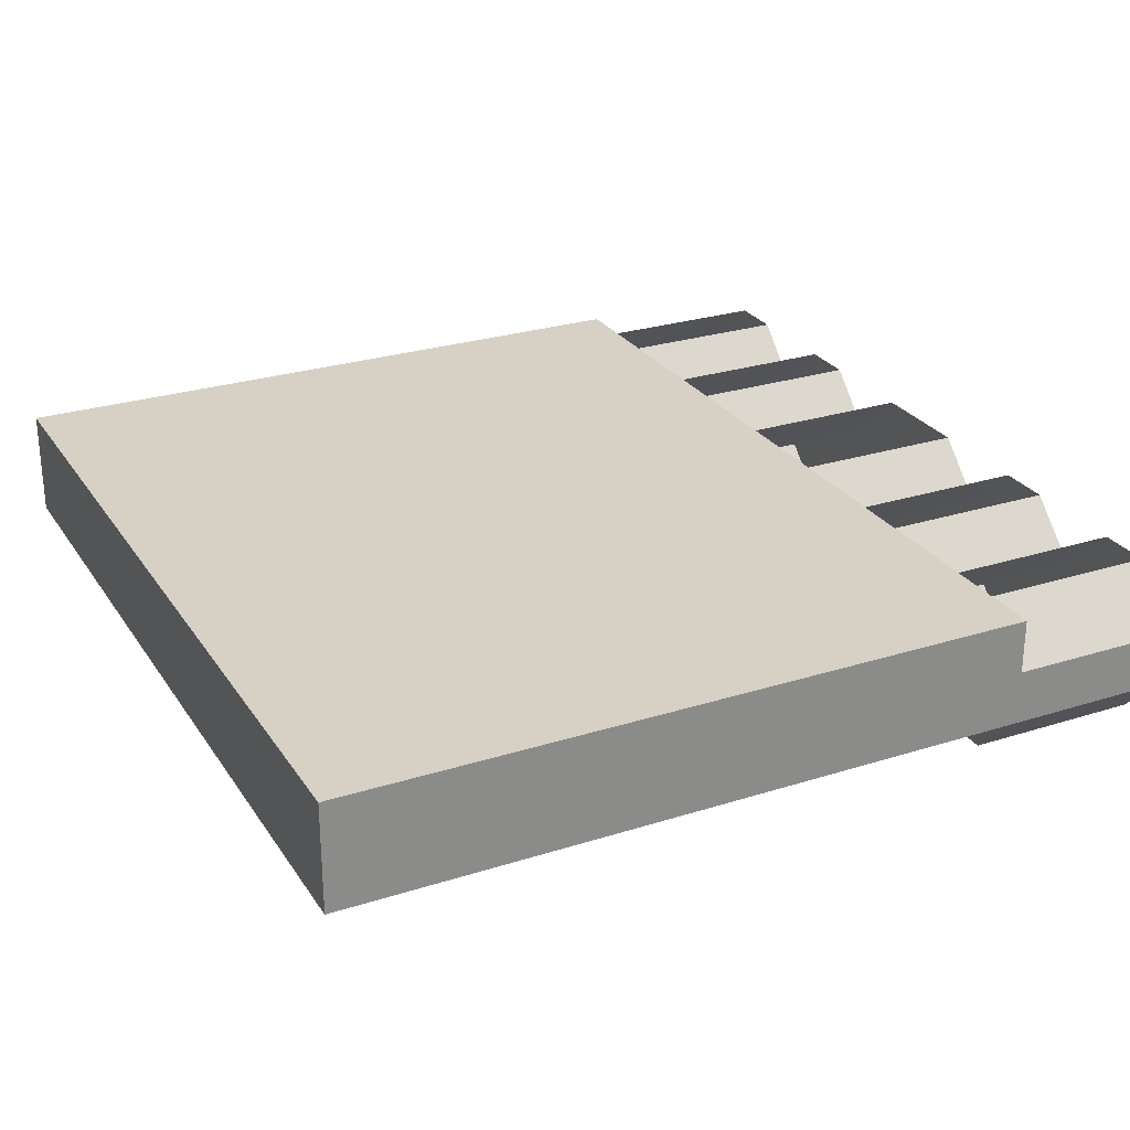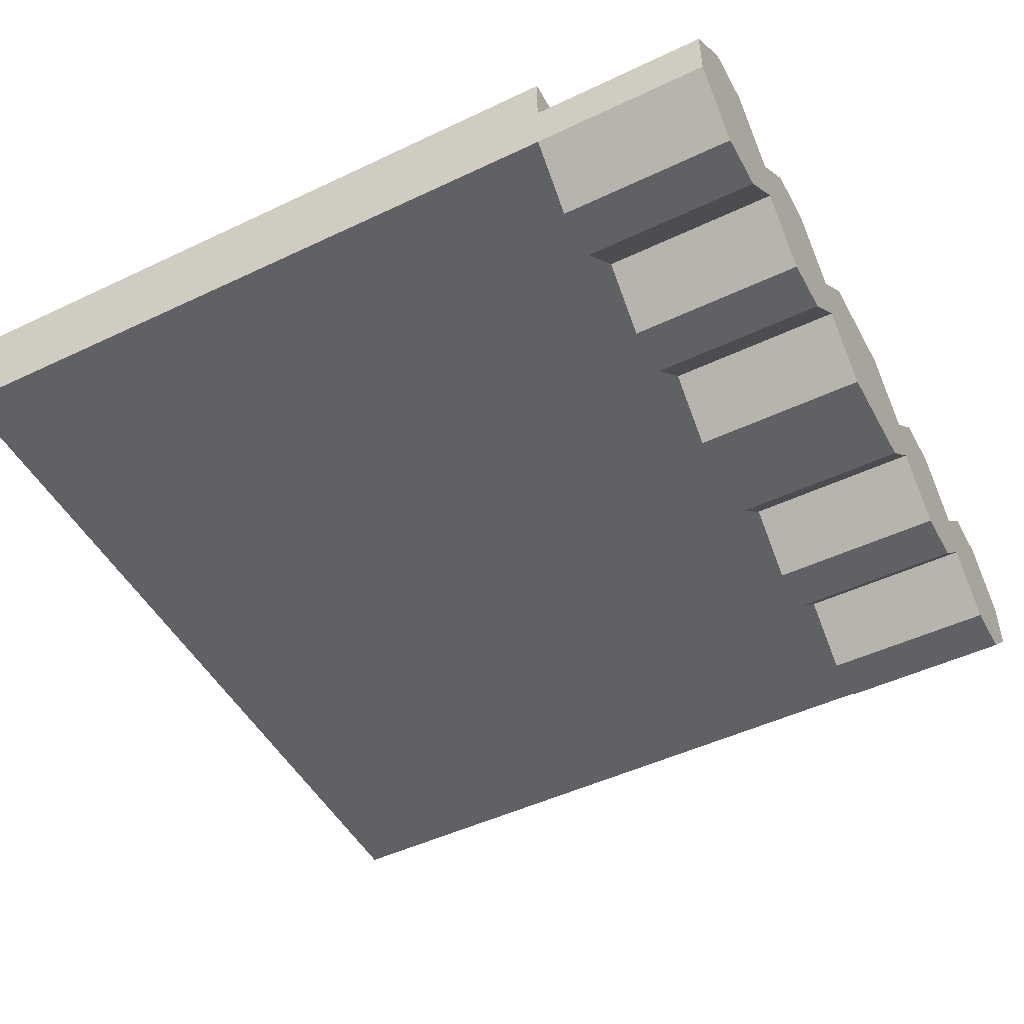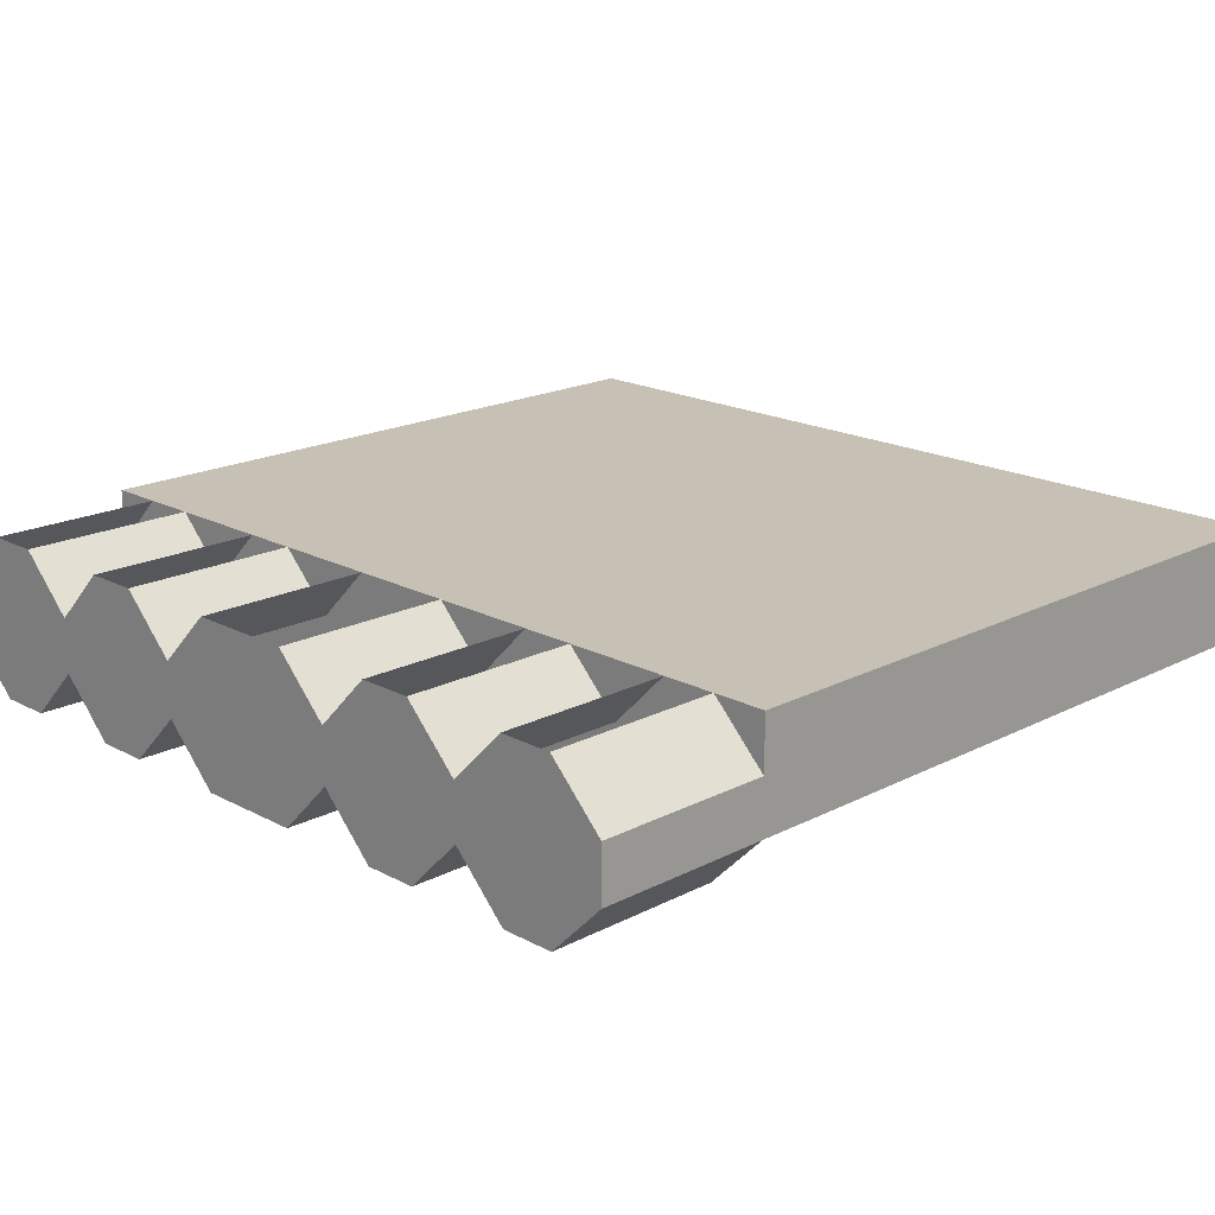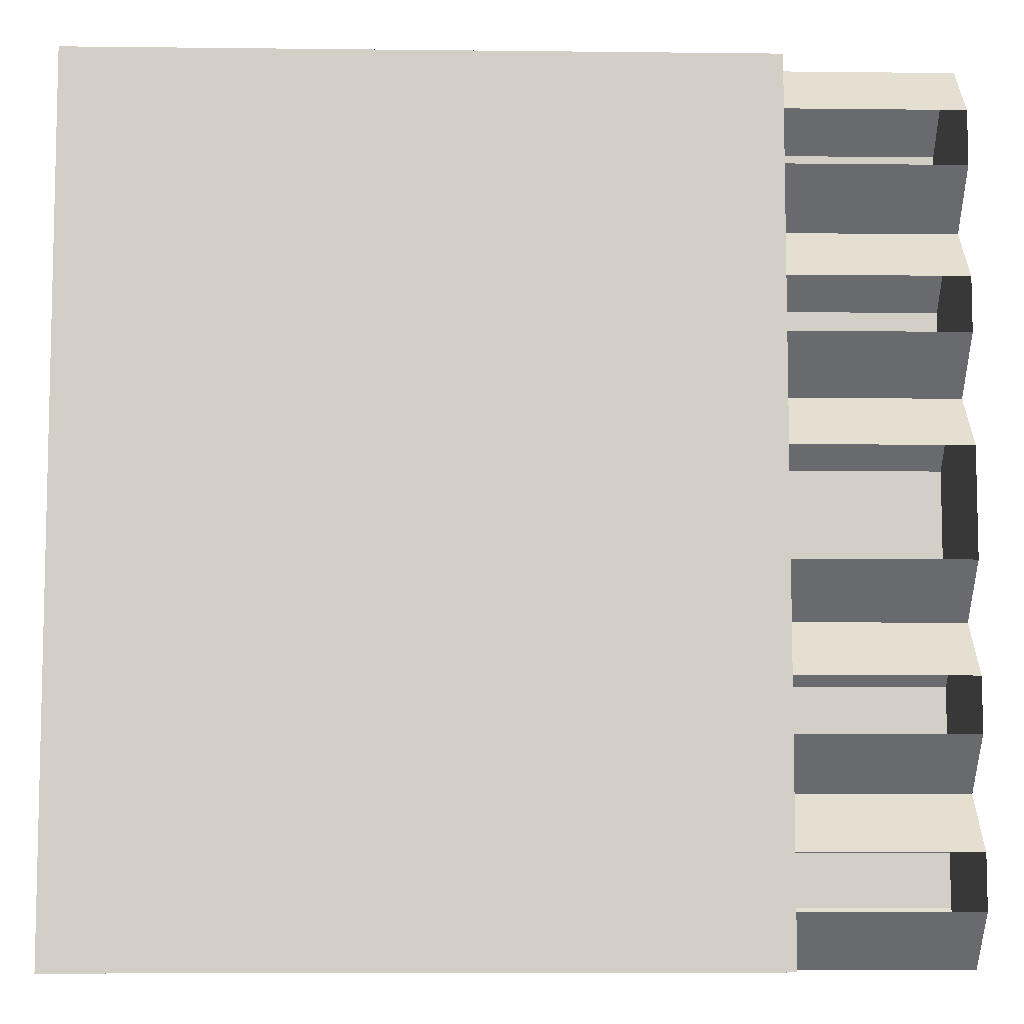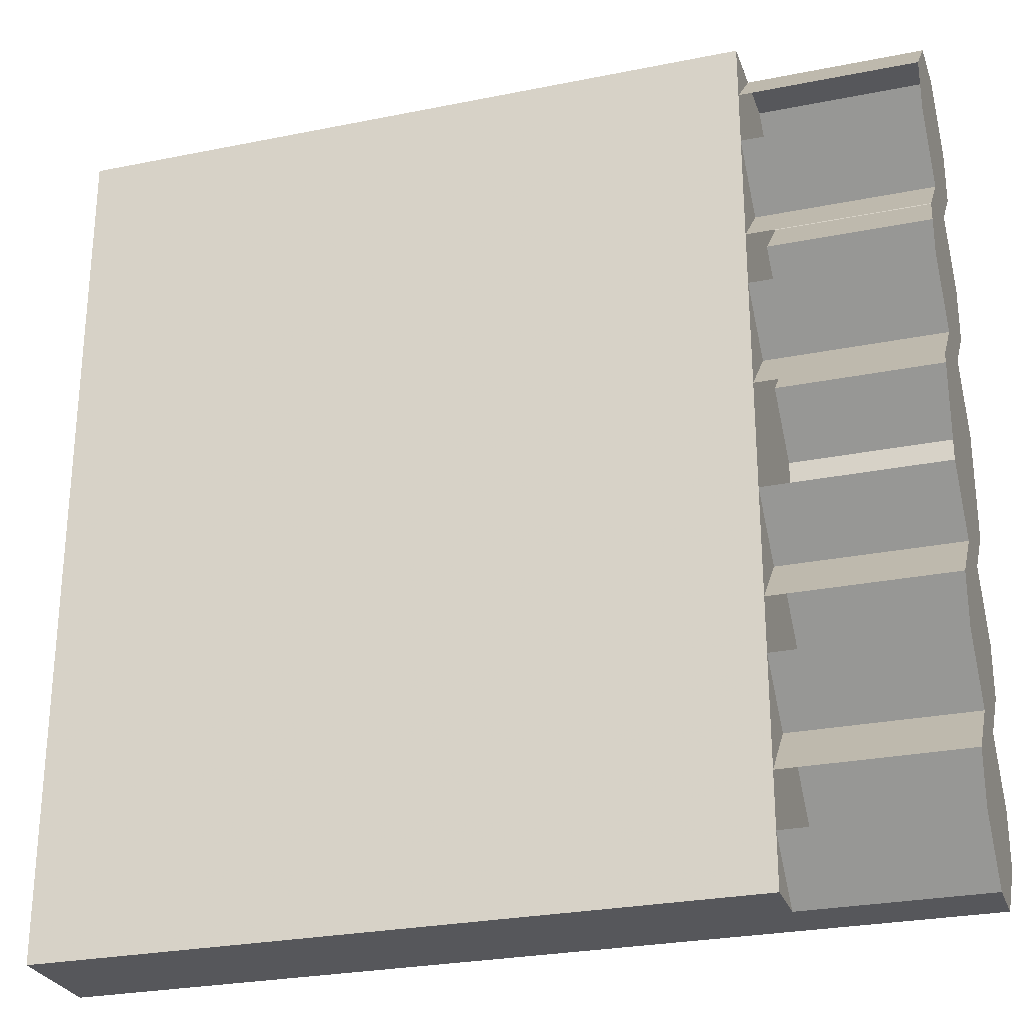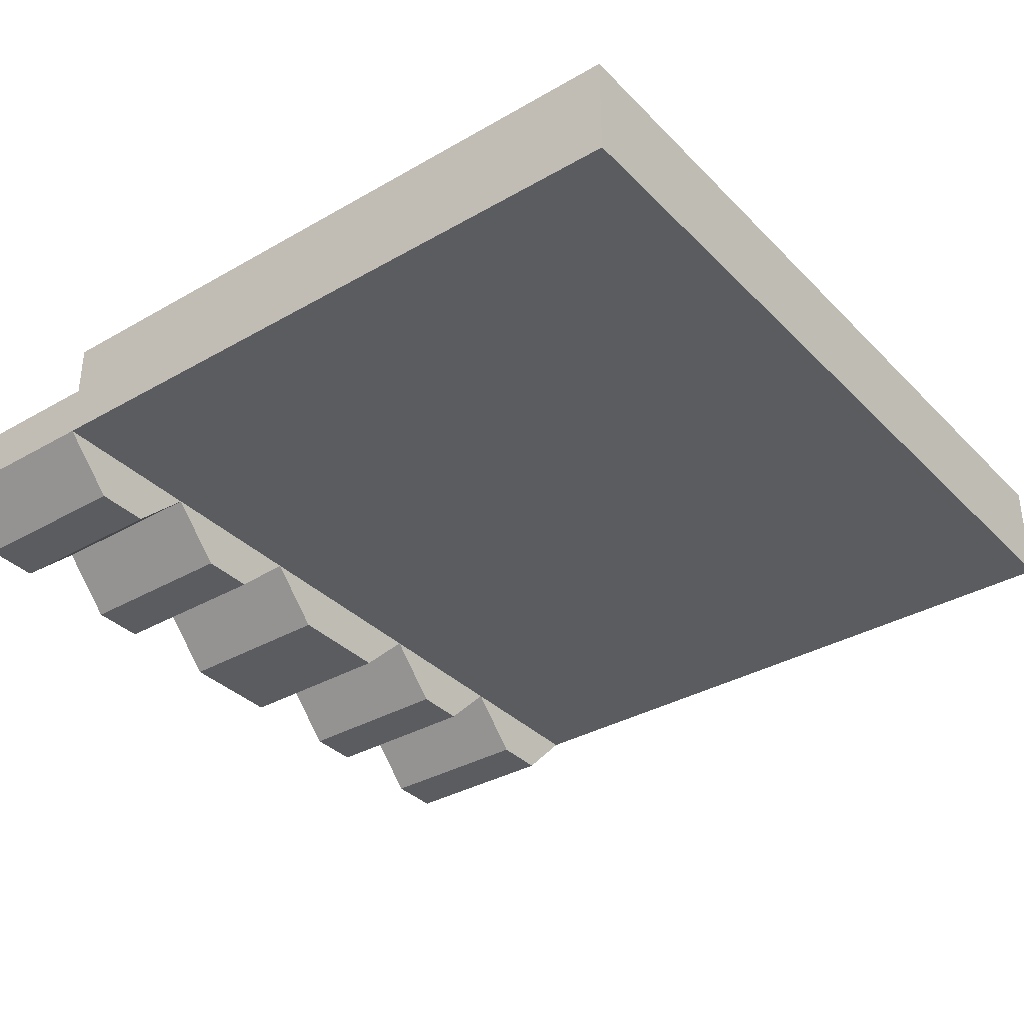
<metadata>
{"format":"obj","ext":"obj","renderer":"f3d","projection":"perspective","resolution":1024,"background":"white","views":[{"elev":26.8,"azim":153.7,"up":"+Y"},{"elev":-48.9,"azim":-152.2,"up":"+Y"},{"elev":18.6,"azim":-44.6,"up":"+Y"},{"elev":-7.9,"azim":178.2,"up":"+Z"},{"elev":-27.2,"azim":-162.7,"up":"+Z"},{"elev":-35.2,"azim":37.4,"up":"+Y"}]}
</metadata>
<code>
o ground_decor/1704
v -64 0 48
v -64 8 40
v -38 8 40
v -38 0 48
v -64 0 56
v -64 16 40
v -64 0 32
v -38 0 32
v -38 0 24
v -38 16 40
v -38 24 48
v -38 24 56
v -38 16 64
v -38 8 64
v -38 0 56
v -64 8 64
v -64 16 64
v -64 24 56
v -64 24 48
v -64 24 32
v -64 24 24
v -64 16 16
v -64 8 16
v -64 0 24
v -38 8 16
v -38 16 16
v -38 24 24
v -38 24 32
v -64 24 8
v -64 0 8
v -38 0 8
v -38 0 -8
v -38 24 8
v -64 0 -8
v -64 8 -16
v -38 8 -16
v -64 16 -16
v -64 0 -24
v -38 0 -24
v -38 0 -32
v -38 16 -16
v -38 24 -8
v -64 24 -8
v -64 24 -24
v -64 24 -32
v -64 16 -40
v -64 8 -40
v -64 0 -32
v -38 8 -40
v -38 16 -40
v -38 24 -32
v -38 24 -24
v -64 24 -48
v -64 0 -48
v -38 0 -48
v -38 0 -56
v -38 24 -48
v -64 0 -56
v -64 8 -64
v -38 8 -64
v -64 16 -64
v -38 16 -64
v -38 24 -56
v -64 24 -56
v -38 24 64
v -38 24 -64
v 64 24 64
v 64 24 -64
v 64 8 -64
v 64 8 64
f 1 2 3
f 1 3 4
f 1 4 5
f 1 5 2
f 2 5 6
f 2 6 7
f 2 7 8
f 2 8 3
f 3 8 9
f 3 9 10
f 3 10 4
f 4 10 11
f 4 11 12
f 4 12 13
f 4 13 14
f 4 14 15
f 4 15 5
f 5 15 16
f 5 16 17
f 5 17 18
f 5 18 19
f 5 19 6
f 6 19 11
f 6 11 10
f 6 10 20
f 6 20 7
f 7 20 21
f 7 21 22
f 7 22 23
f 7 23 24
f 7 24 9
f 7 9 8
f 18 17 13
f 18 13 12
f 17 16 14
f 17 14 13
f 16 15 14
f 24 23 25
f 24 25 9
f 9 25 26
f 9 26 27
f 9 27 28
f 9 28 10
f 10 28 20
f 22 21 27
f 22 27 26
f 22 26 29
f 22 29 30
f 22 30 23
f 23 30 31
f 23 31 25
f 25 31 32
f 25 32 26
f 26 32 33
f 26 33 29
f 34 35 36
f 34 36 32
f 34 32 30
f 34 30 35
f 35 30 37
f 35 37 38
f 35 38 39
f 35 39 36
f 36 39 40
f 36 40 41
f 36 41 32
f 32 41 42
f 32 42 33
f 37 43 42
f 37 42 41
f 37 41 44
f 37 44 38
f 38 44 45
f 38 45 46
f 38 46 47
f 38 47 48
f 38 48 40
f 38 40 39
f 30 32 31
f 30 29 43
f 30 43 37
f 48 47 49
f 48 49 40
f 40 49 50
f 40 50 51
f 40 51 52
f 40 52 41
f 41 52 44
f 46 45 51
f 46 51 50
f 46 50 53
f 46 53 54
f 46 54 47
f 47 54 55
f 47 55 49
f 49 55 56
f 49 56 50
f 50 56 57
f 50 57 53
f 58 59 60
f 58 60 56
f 58 56 54
f 58 54 59
f 59 54 61
f 59 61 62
f 59 62 60
f 60 62 56
f 56 62 63
f 56 63 57
f 61 64 63
f 61 63 62
f 54 56 55
f 54 53 64
f 54 64 61
f 65 66 60
f 65 60 14
f 65 14 67
f 65 67 66
f 66 67 68
f 66 68 69
f 66 69 60
f 60 69 70
f 60 70 14
f 14 70 67
f 67 70 68
f 68 70 69

</code>
